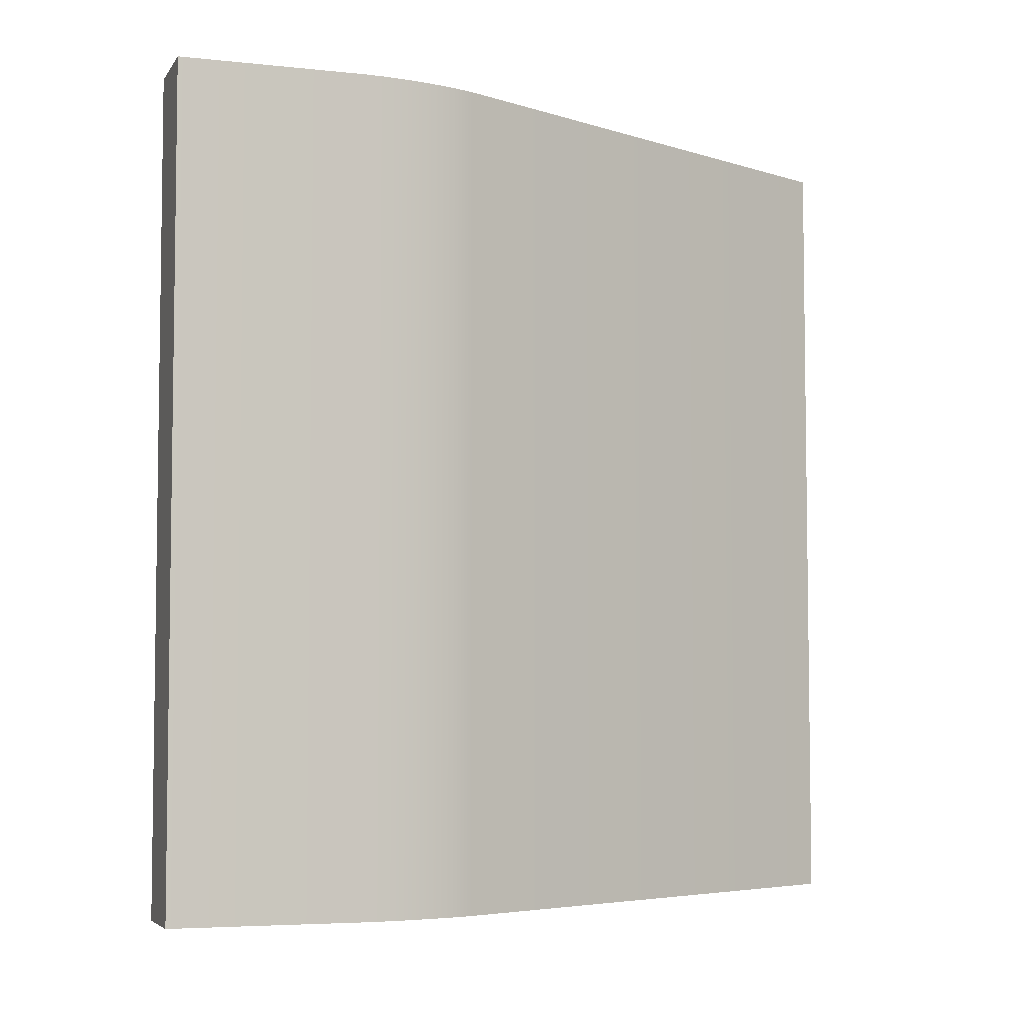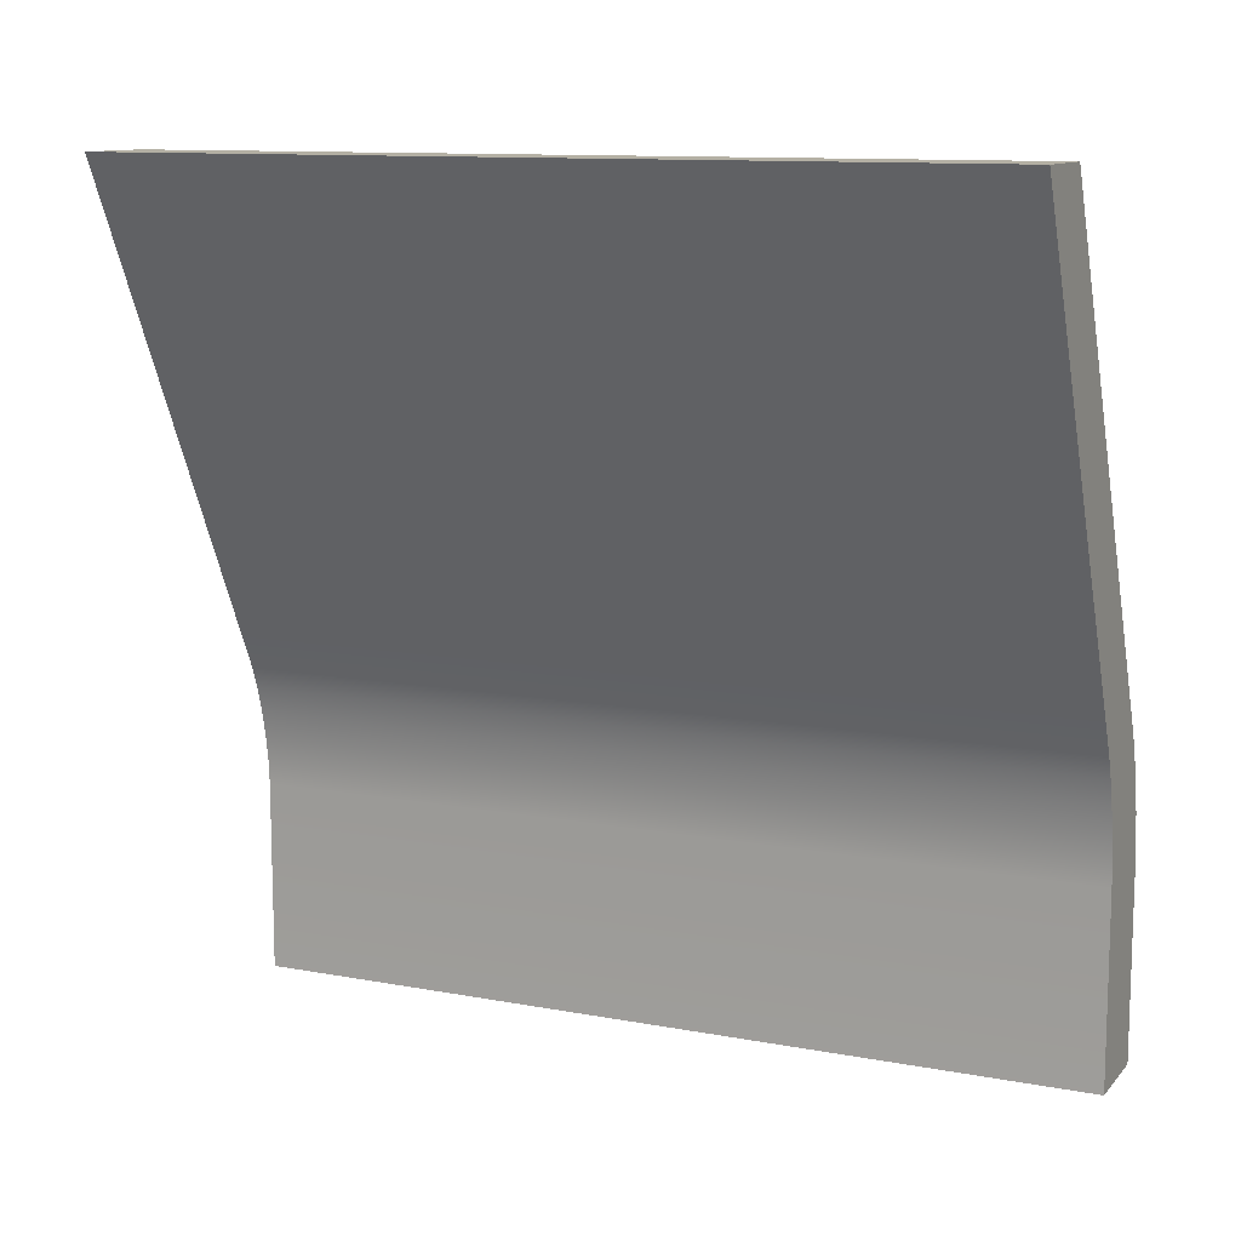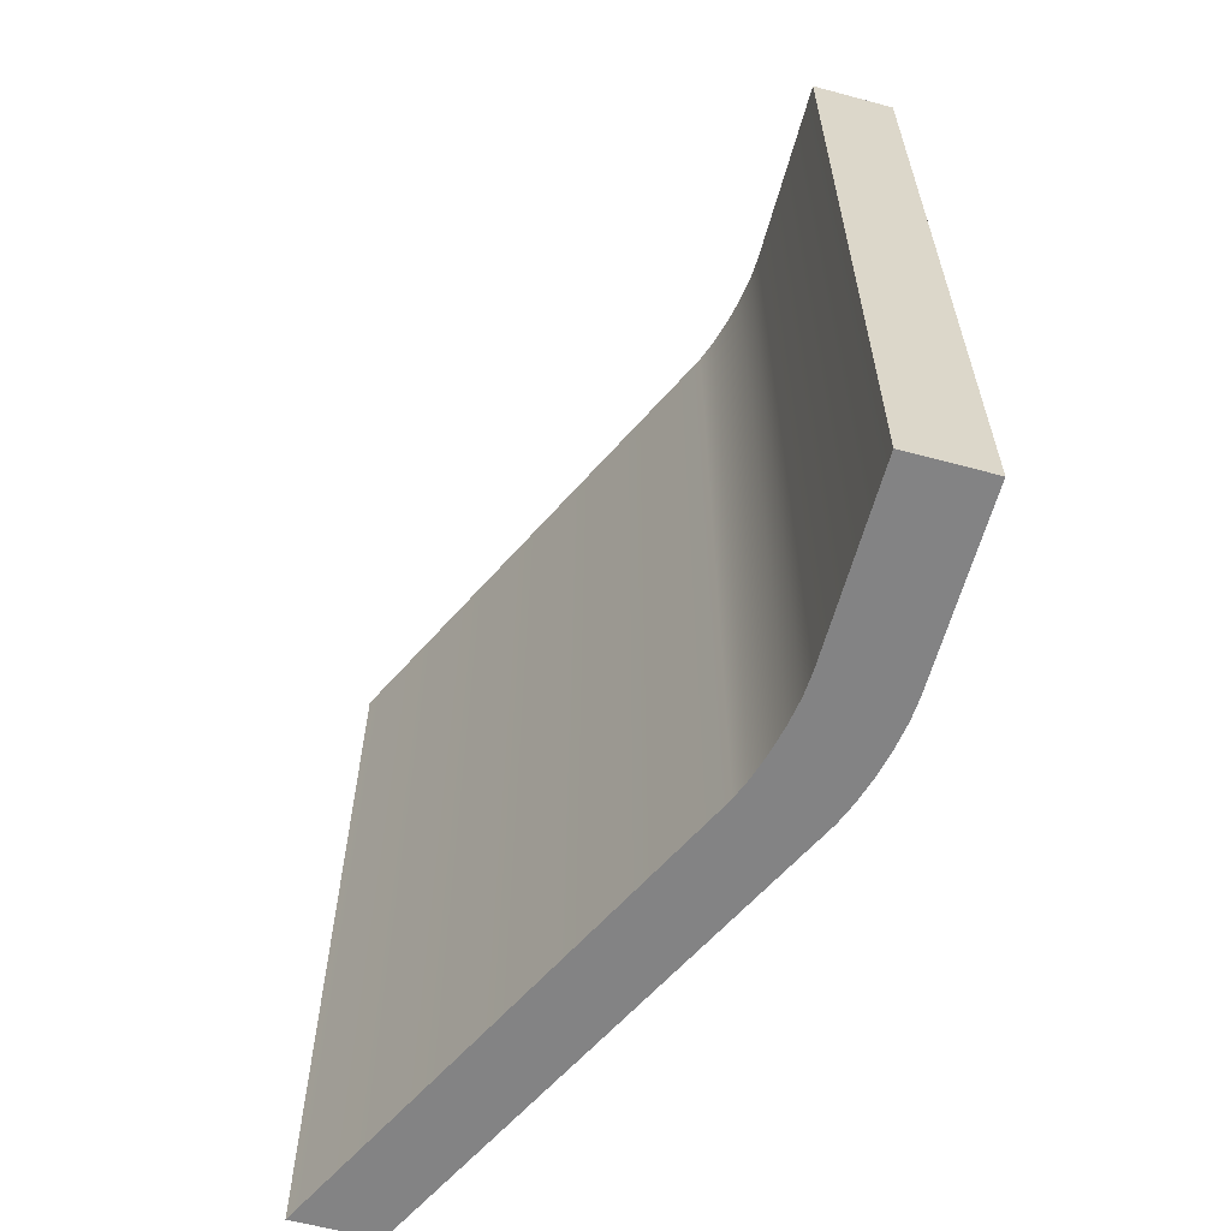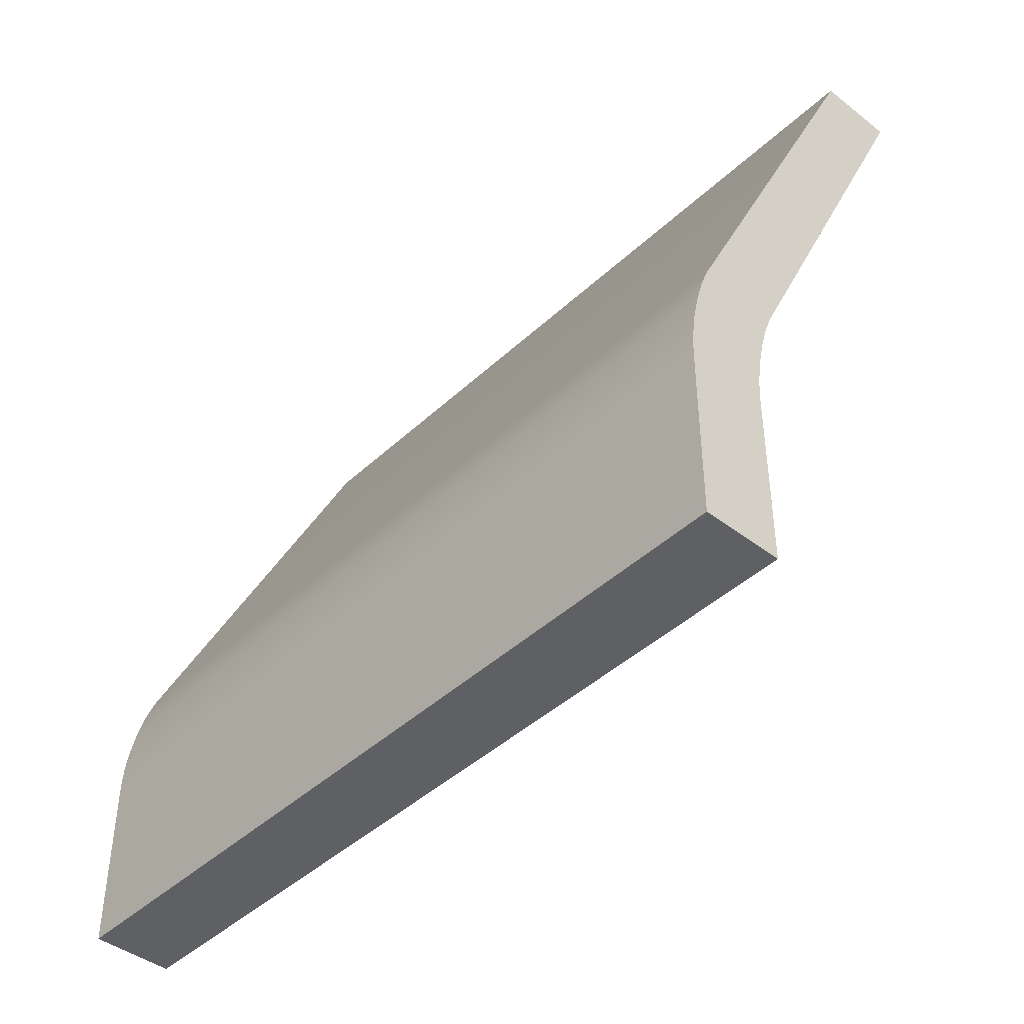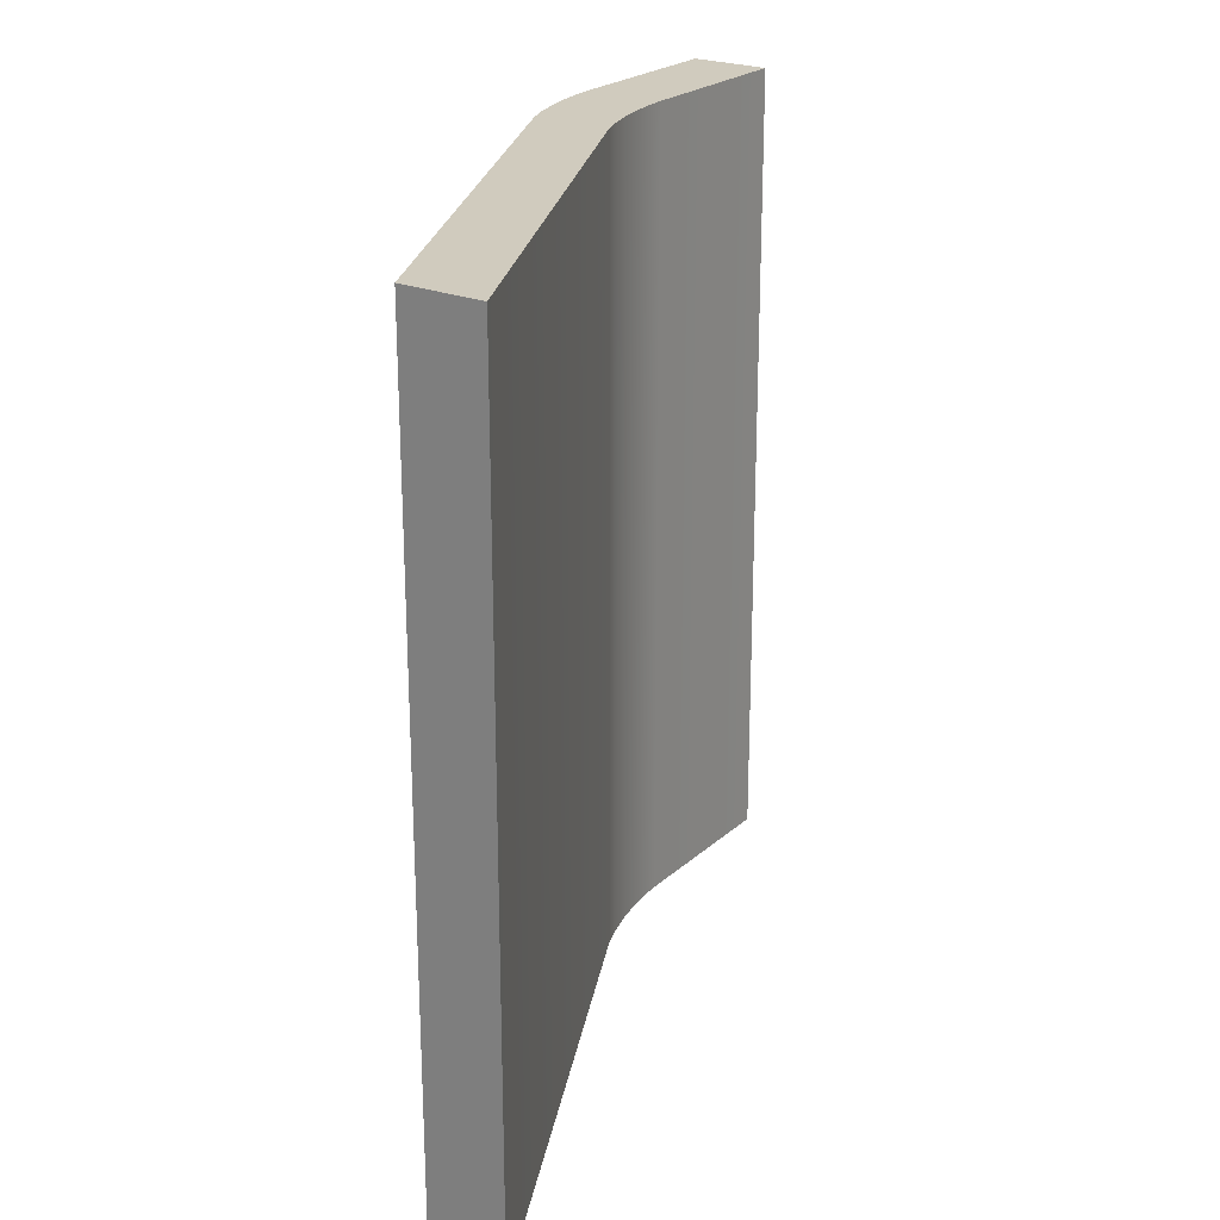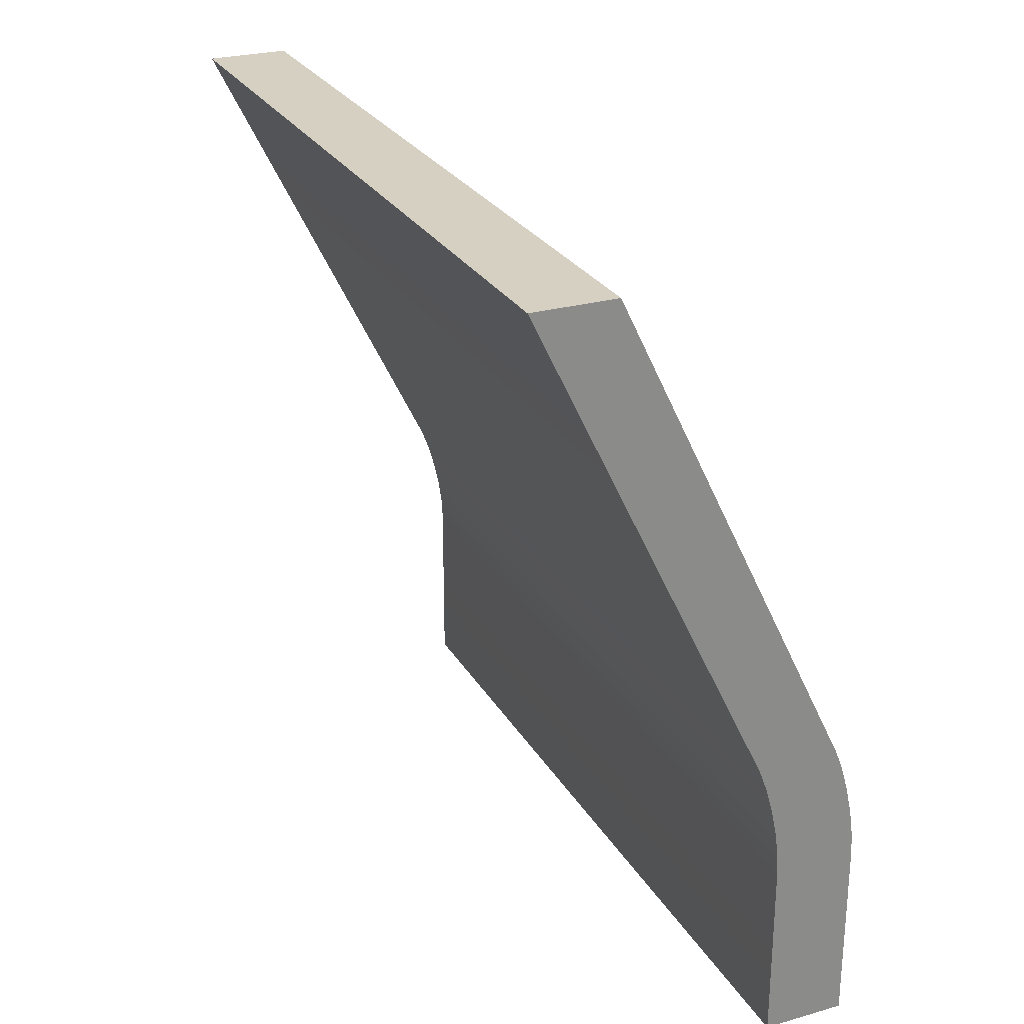
<metadata>
{"format":"obj","ext":"obj","renderer":"f3d","projection":"perspective","resolution":1024,"background":"white","views":[{"elev":-5.1,"azim":71.4,"up":"+Z"},{"elev":11.4,"azim":-65.5,"up":"+Y"},{"elev":-61.2,"azim":-15.3,"up":"+Z"},{"elev":-43.3,"azim":137.6,"up":"+Y"},{"elev":23.3,"azim":-145.3,"up":"+Z"},{"elev":26.5,"azim":-24.1,"up":"+Y"}]}
</metadata>
<code>
o Cube
v 0.2798 -1 -2.834
v 0.2798 -1 2.834
v -0.2798 -1 2.834
v -0.2798 -1 -2.834
v -1.514 4.434 -2.834
v -1.514 4.434 2.834
v -2.074 4.434 -2.834
v -2.074 4.434 2.834
v 0.2798 0.2634 -2.834
v 0.1037 1.089 -2.834
v 0.2712 0.4136 -2.834
v 0.2462 0.5886 -2.834
v 0.2072 0.7712 -2.834
v 0.1581 0.9435 -2.834
v 0.1037 1.089 2.834
v 0.2798 0.2634 2.834
v 0.1581 0.9435 2.834
v 0.2072 0.7712 2.834
v 0.2462 0.5886 2.834
v 0.2712 0.4136 2.834
v -0.456 1.089 2.834
v -0.2798 0.2634 2.834
v -0.4015 0.9435 2.834
v -0.3524 0.7712 2.834
v -0.3135 0.5886 2.834
v -0.2885 0.4136 2.834
v -0.2798 0.2634 -2.834
v -0.456 1.089 -2.834
v -0.2885 0.4136 -2.834
v -0.3135 0.5886 -2.834
v -0.3524 0.7712 -2.834
v -0.4015 0.9435 -2.834
f 1 2 3 4
f 3 22 27 4
f 10 28 7 5
f 21 15 6 8
f 28 21 8 7
f 1 9 16 2
f 5 7 8 6
f 2 16 22 3
f 15 10 5 6
f 10 15 17 14
f 14 17 18 13
f 13 18 19 12
f 12 19 20 11
f 11 20 16 9
f 9 27 29 11
f 11 29 30 12
f 12 30 31 13
f 13 31 32 14
f 14 32 28 10
f 15 21 23 17
f 17 23 24 18
f 18 24 25 19
f 19 25 26 20
f 20 26 22 16
f 21 28 32 23
f 23 32 31 24
f 24 31 30 25
f 25 30 29 26
f 26 29 27 22
f 9 1 4 27

</code>
